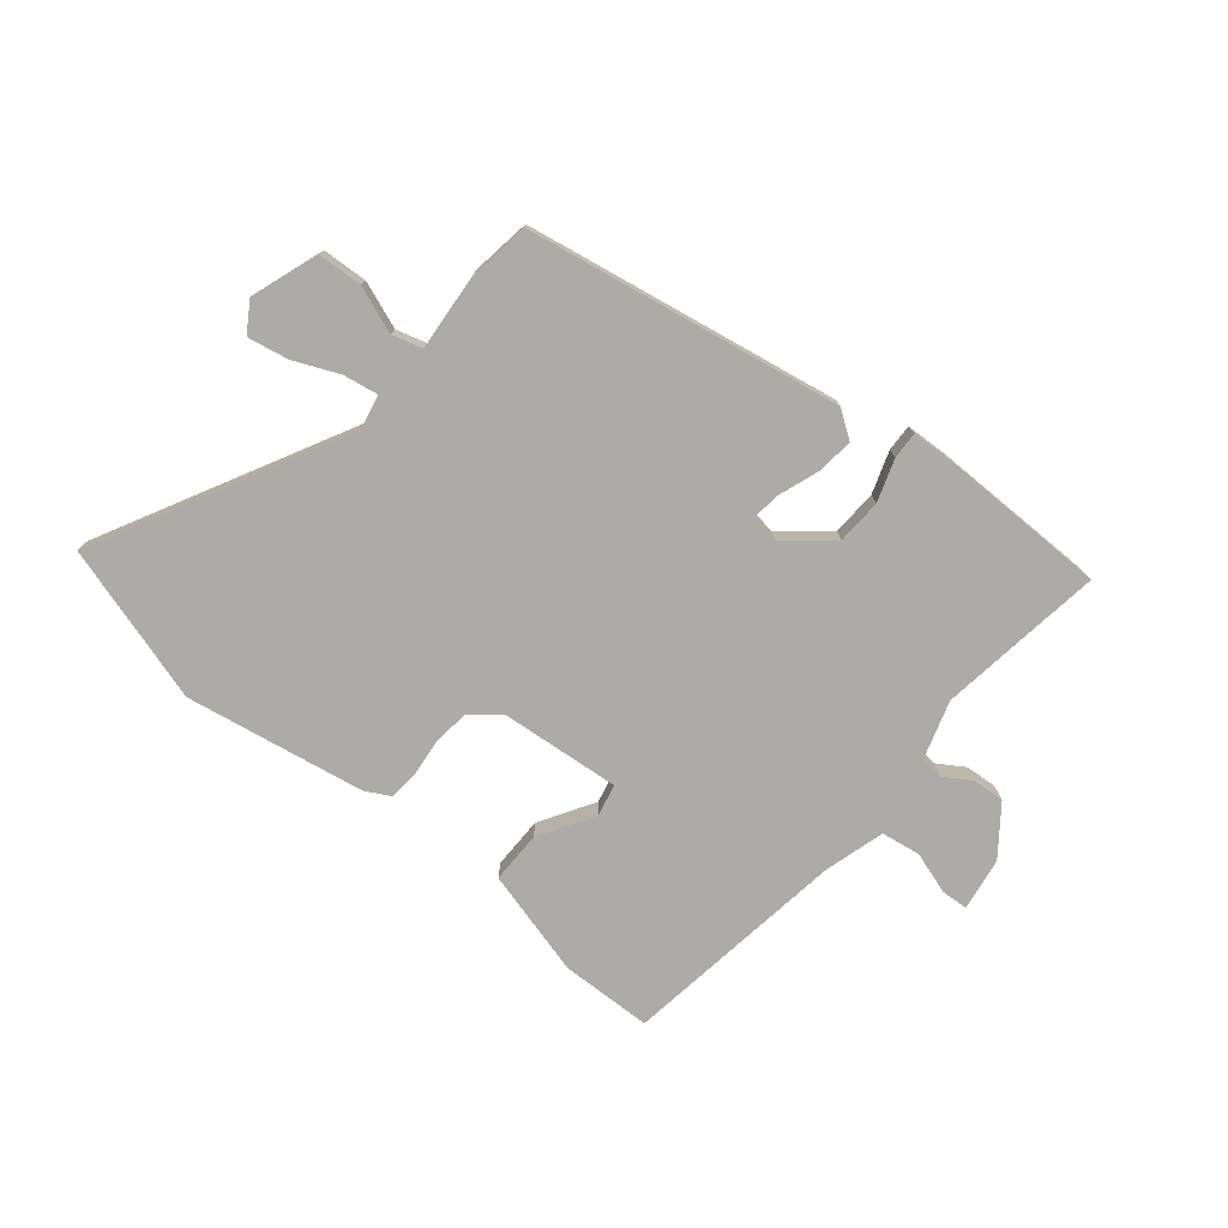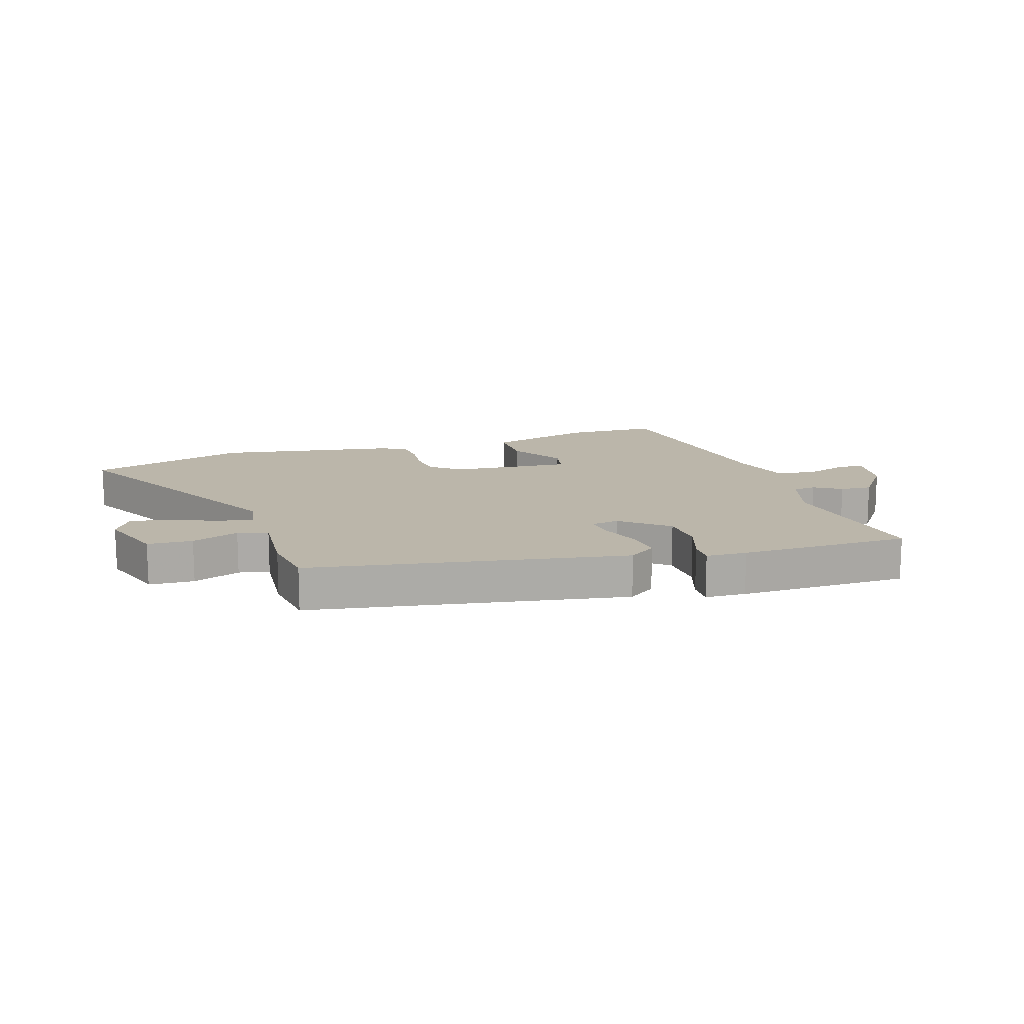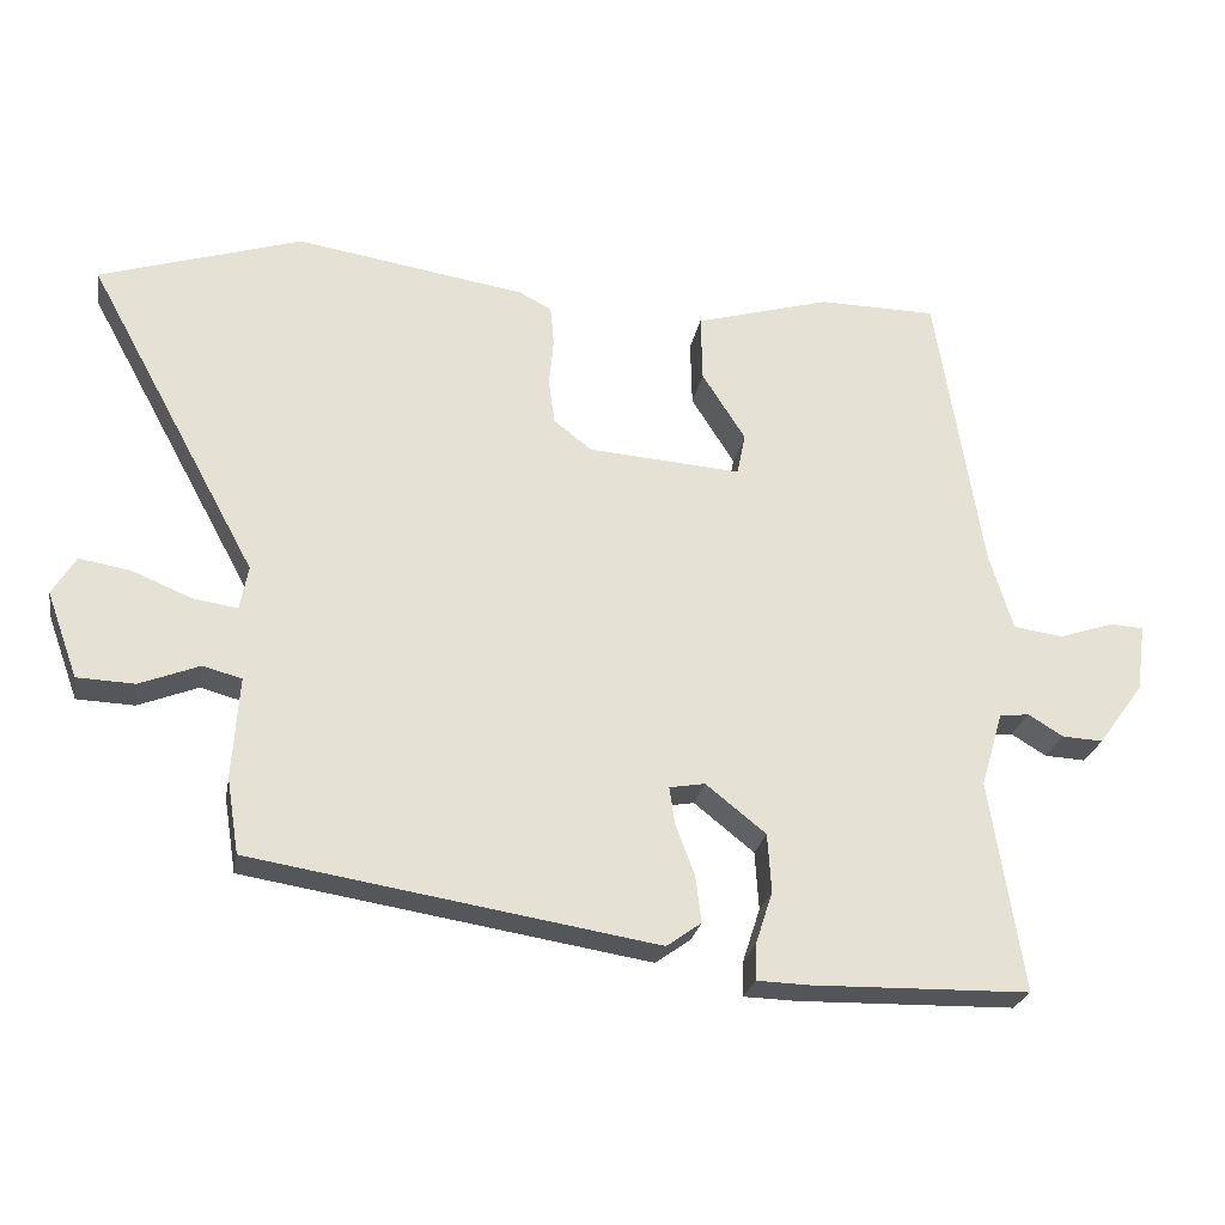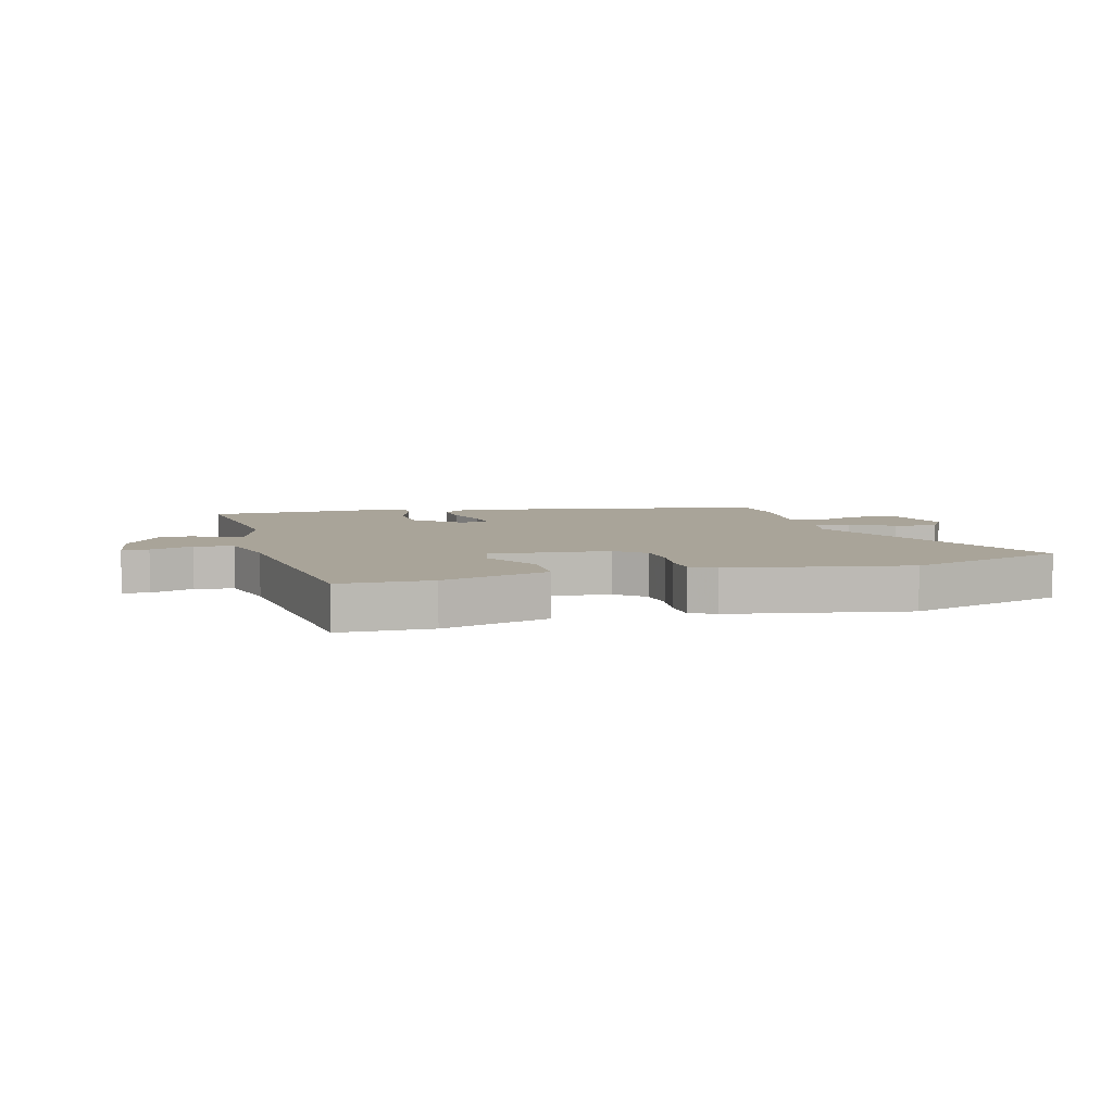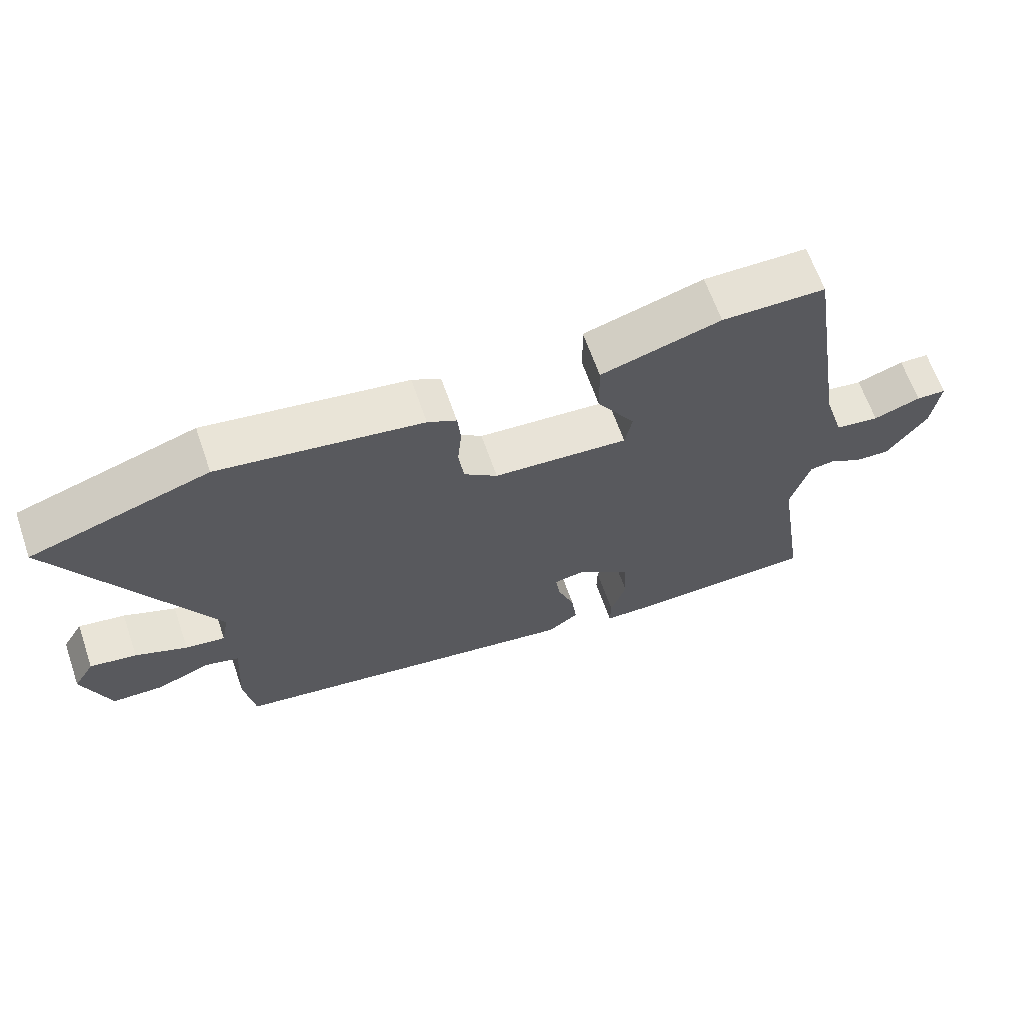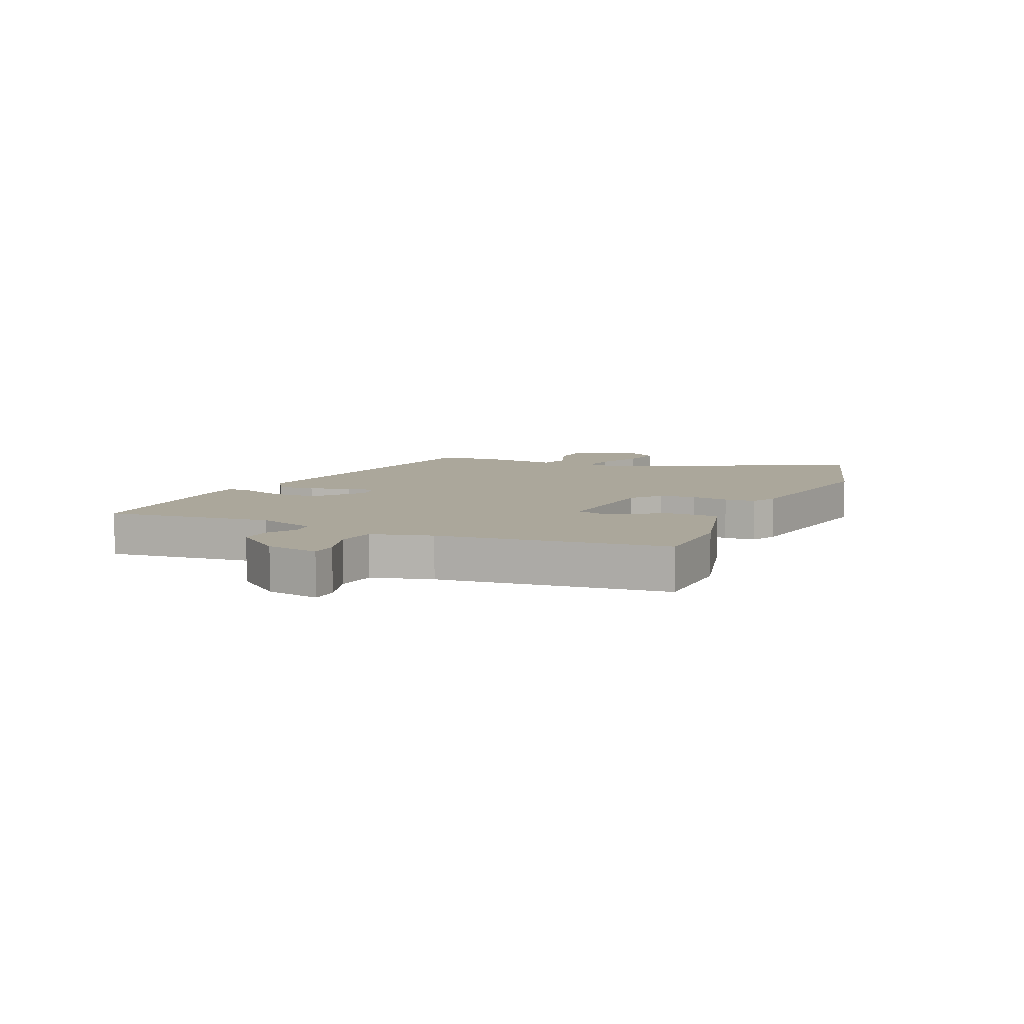
<metadata>
{"format":"obj","ext":"obj","renderer":"f3d","projection":"perspective","resolution":1024,"background":"white","views":[{"elev":-76.5,"azim":141.5,"up":"+Y"},{"elev":14.1,"azim":162.8,"up":"+Y"},{"elev":-25.0,"azim":169.7,"up":"+Z"},{"elev":7.2,"azim":-14.0,"up":"+Y"},{"elev":65.0,"azim":160.8,"up":"+Z"},{"elev":8.1,"azim":-64.5,"up":"+Y"}]}
</metadata>
<code>
v -0.536 0.07 -0.487
v -0.492 0.07 -0.208
v -0.521 0.07 -0.11
v -0.56 0.07 -0.105
v -0.606 0.07 -0.133
v -0.66 0.07 -0.136
v -0.72 0.07 -0.054
v -0.732 0.07 0.035
v -0.687 0.07 0.037
v -0.616 0.07 0.013
v -0.55 0.07 0.022
v -0.519 0.07 0.123
v -0.458 0.07 0.504
v -0.303 0.07 0.506
v -0.124 0.07 0.455
v -0.126 0.07 0.367
v -0.183 0.07 0.277
v -0.172 0.07 0.222
v 0.03 0.07 0.237
v 0.08 0.07 0.276
v 0.088 0.07 0.336
v 0.082 0.07 0.399
v 0.087 0.07 0.451
v 0.13 0.07 0.473
v 0.433 0.07 0.521
v 0.699 0.07 0.437
v 0.473 0.07 0.021
v 0.484 0.07 -0.037
v 0.543 0.07 -0.028
v 0.62 0.07 0.004
v 0.689 0.07 0.016
v 0.72 0.07 -0.035
v 0.679 0.07 -0.148
v 0.603 0.07 -0.151
v 0.524 0.07 -0.12
v 0.473 0.07 -0.134
v 0.482 0.07 -0.268
v 0.466 0.07 -0.367
v -0.067 0.07 -0.453
v -0.113 0.07 -0.42
v -0.105 0.07 -0.358
v -0.08 0.07 -0.291
v -0.073 0.07 -0.242
v -0.12 0.07 -0.234
v -0.199 0.07 -0.297
v -0.204 0.07 -0.374
v -0.181 0.07 -0.445
v -0.18 0.07 -0.491
v -0.249 0.07 -0.493
v -0.536 0 -0.487
v -0.492 0 -0.208
v -0.521 0 -0.11
v -0.56 0 -0.105
v -0.606 0 -0.133
v -0.66 0 -0.136
v -0.72 0 -0.054
v -0.732 0 0.035
v -0.687 0 0.037
v -0.616 0 0.013
v -0.55 0 0.022
v -0.519 0 0.123
v -0.458 0 0.504
v -0.303 0 0.506
v -0.124 0 0.455
v -0.126 0 0.367
v -0.183 0 0.277
v -0.172 0 0.222
v 0.03 0 0.237
v 0.08 0 0.276
v 0.088 0 0.336
v 0.082 0 0.399
v 0.087 0 0.451
v 0.13 0 0.473
v 0.433 0 0.521
v 0.699 0 0.437
v 0.473 0 0.021
v 0.484 0 -0.037
v 0.543 0 -0.028
v 0.62 0 0.004
v 0.689 0 0.016
v 0.72 0 -0.035
v 0.679 0 -0.148
v 0.603 0 -0.151
v 0.524 0 -0.12
v 0.473 0 -0.134
v 0.482 0 -0.268
v 0.466 0 -0.367
v -0.067 0 -0.453
v -0.113 0 -0.42
v -0.105 0 -0.358
v -0.08 0 -0.291
v -0.073 0 -0.242
v -0.12 0 -0.234
v -0.199 0 -0.297
v -0.204 0 -0.374
v -0.181 0 -0.445
v -0.18 0 -0.491
v -0.249 0 -0.493
f 46 47 48 49
f 45 46 49 1
f 44 45 1 2
f 39 40 41 42
f 39 42 43
f 36 37 38 39
f 36 39 43
f 35 36 43 44
f 33 34 35
f 32 33 35
f 29 30 31 32
f 28 29 32 35
f 24 25 26 27
f 24 27 28
f 21 22 23 24
f 20 21 24 28
f 19 20 28 35
f 14 15 16 17
f 12 13 14 17
f 11 12 17 18
f 7 8 9 10
f 7 10 11
f 4 5 6 7
f 3 4 7 11
f 18 19 35 44
f 11 18 44
f 2 3 11 44
f 98 97 96 95
f 50 98 95 94
f 51 50 94 93
f 91 90 89 88
f 92 91 88
f 88 87 86 85
f 92 88 85
f 93 92 85 84
f 84 83 82
f 84 82 81
f 81 80 79 78
f 84 81 78 77
f 76 75 74 73
f 77 76 73
f 73 72 71 70
f 77 73 70 69
f 84 77 69 68
f 66 65 64 63
f 66 63 62 61
f 67 66 61 60
f 59 58 57 56
f 60 59 56
f 56 55 54 53
f 60 56 53 52
f 93 84 68 67
f 93 67 60
f 93 60 52 51
f 1 50 51 2
f 2 51 52 3
f 3 52 53 4
f 4 53 54 5
f 5 54 55 6
f 6 55 56 7
f 7 56 57 8
f 8 57 58 9
f 9 58 59 10
f 10 59 60 11
f 11 60 61 12
f 12 61 62 13
f 13 62 63 14
f 14 63 64 15
f 15 64 65 16
f 16 65 66 17
f 17 66 67 18
f 18 67 68 19
f 19 68 69 20
f 20 69 70 21
f 21 70 71 22
f 22 71 72 23
f 23 72 73 24
f 24 73 74 25
f 25 74 75 26
f 26 75 76 27
f 27 76 77 28
f 28 77 78 29
f 29 78 79 30
f 30 79 80 31
f 31 80 81 32
f 32 81 82 33
f 33 82 83 34
f 34 83 84 35
f 35 84 85 36
f 36 85 86 37
f 37 86 87 38
f 38 87 88 39
f 39 88 89 40
f 40 89 90 41
f 41 90 91 42
f 42 91 92 43
f 43 92 93 44
f 44 93 94 45
f 45 94 95 46
f 46 95 96 47
f 47 96 97 48
f 48 97 98 49
f 49 98 50 1

</code>
